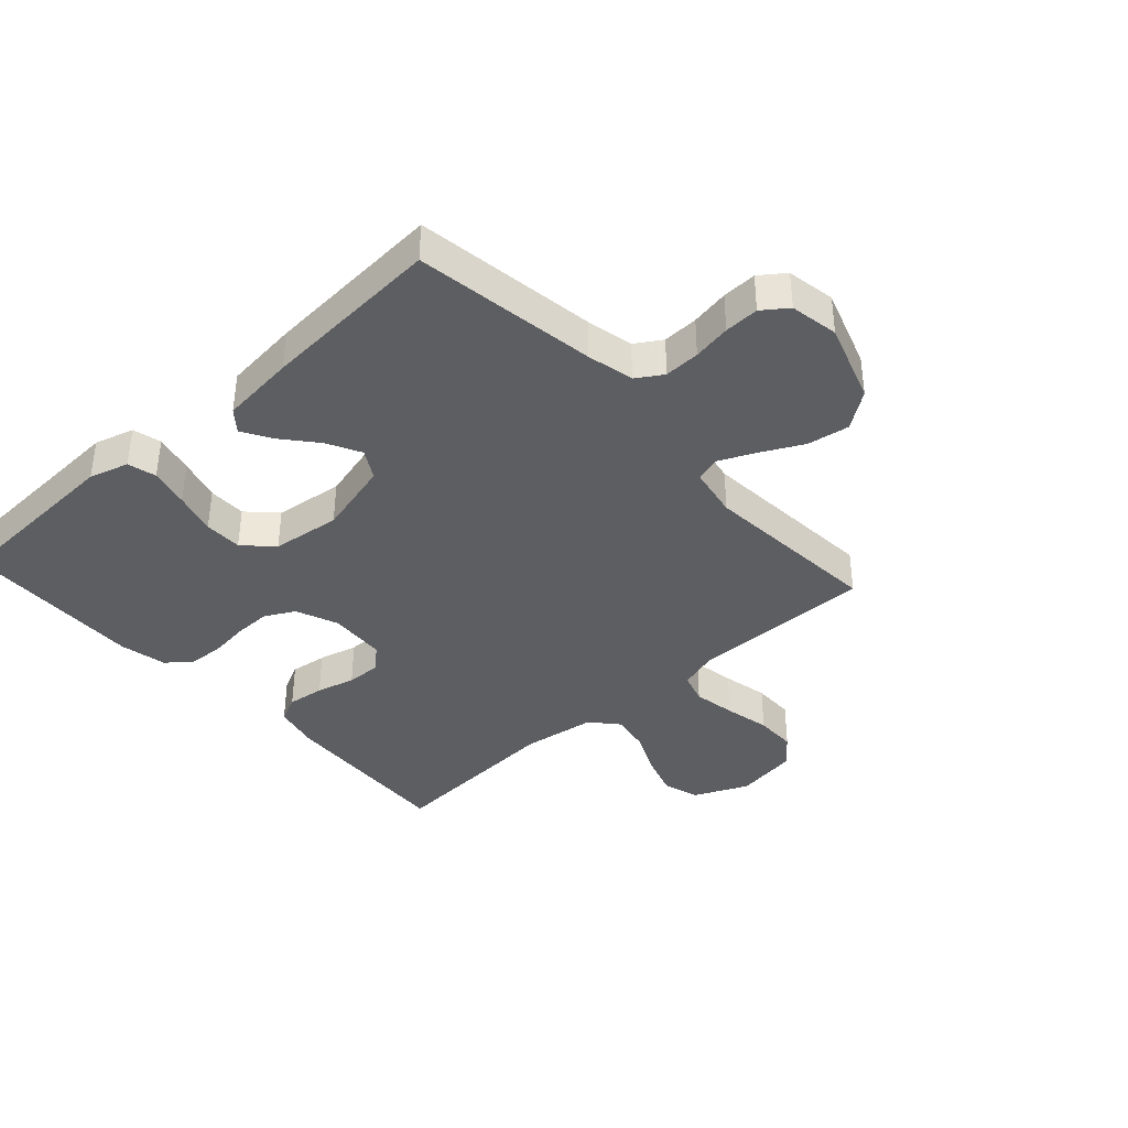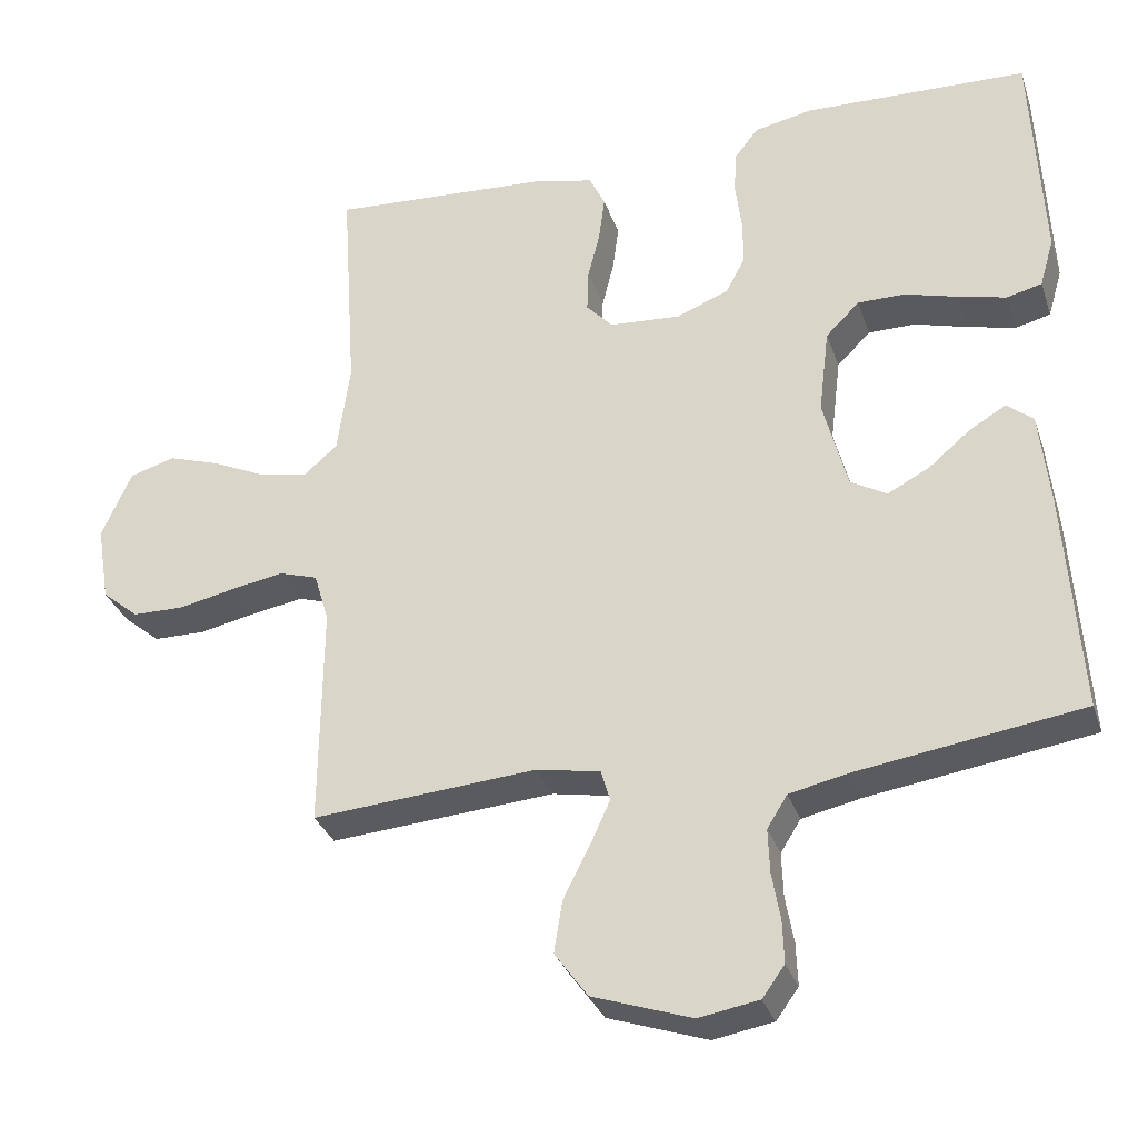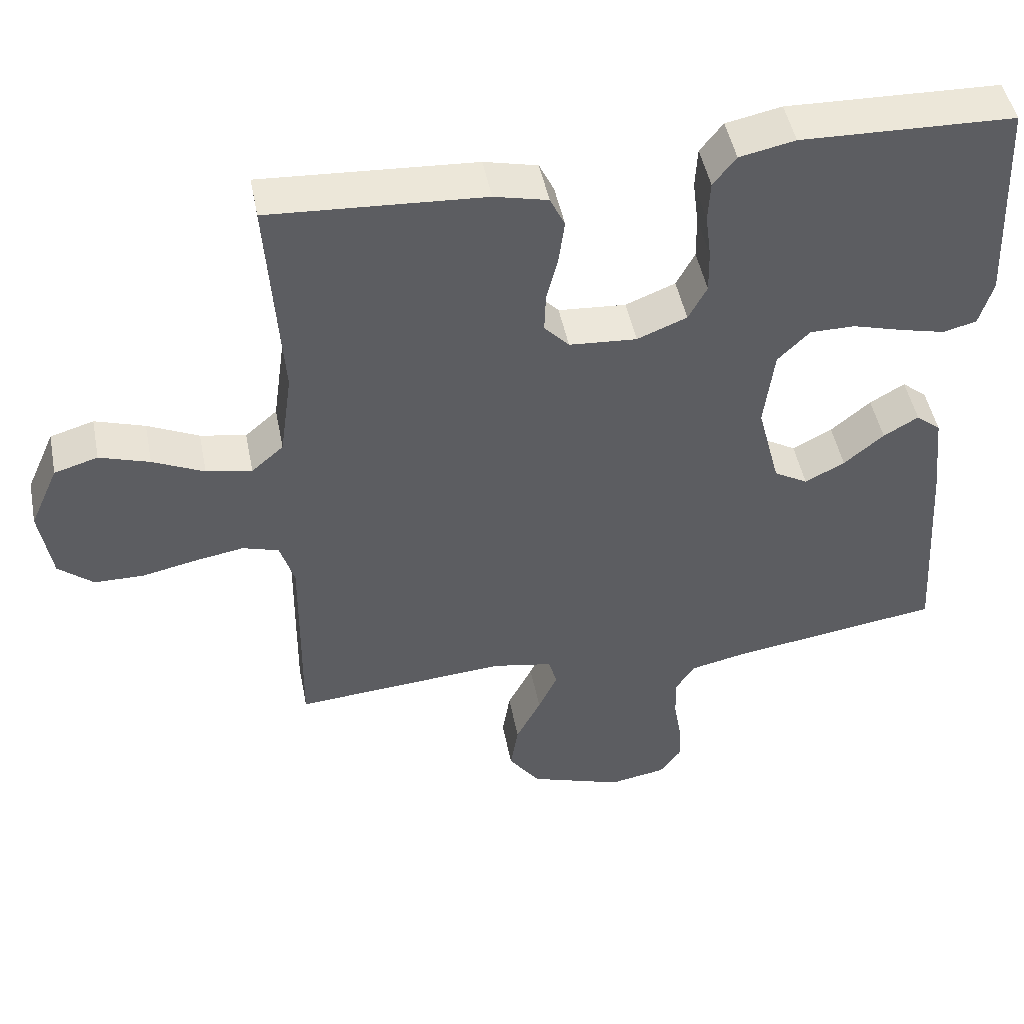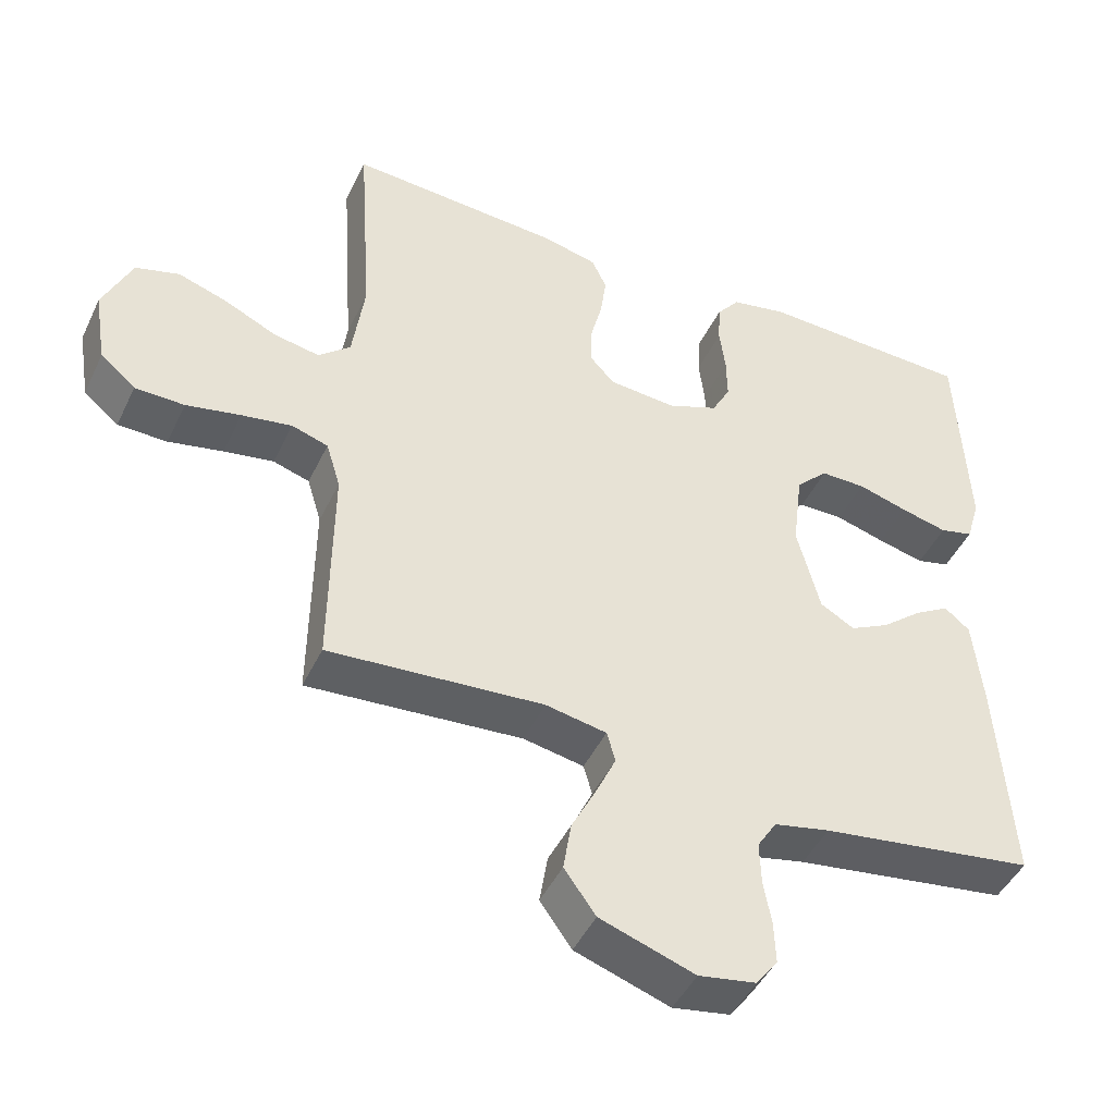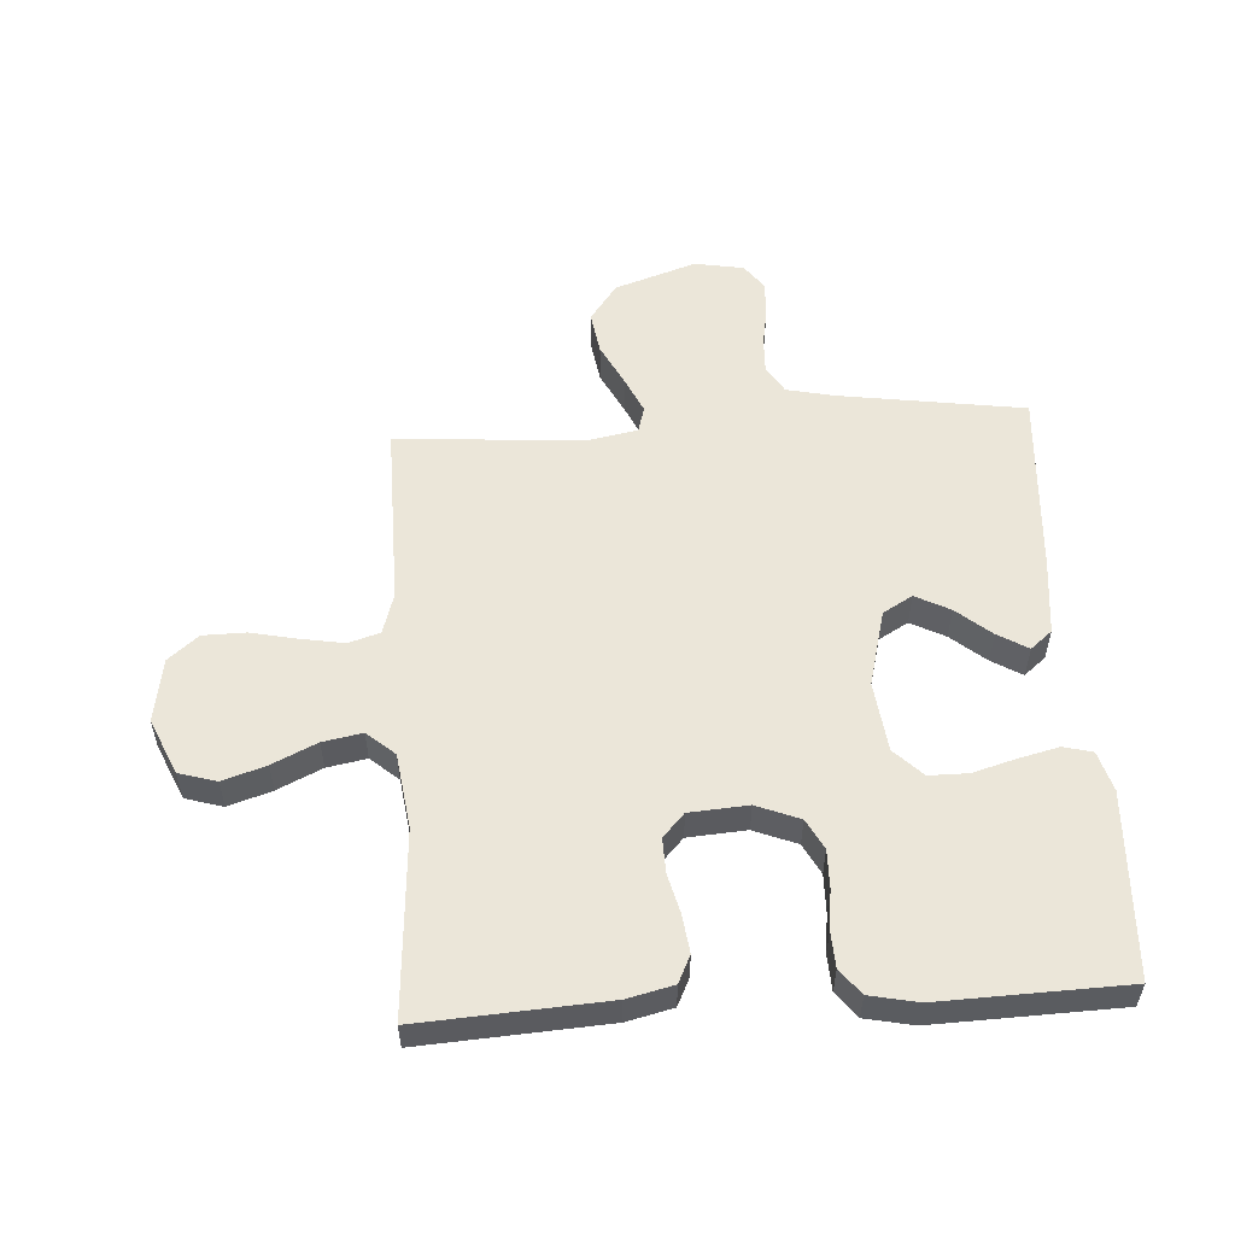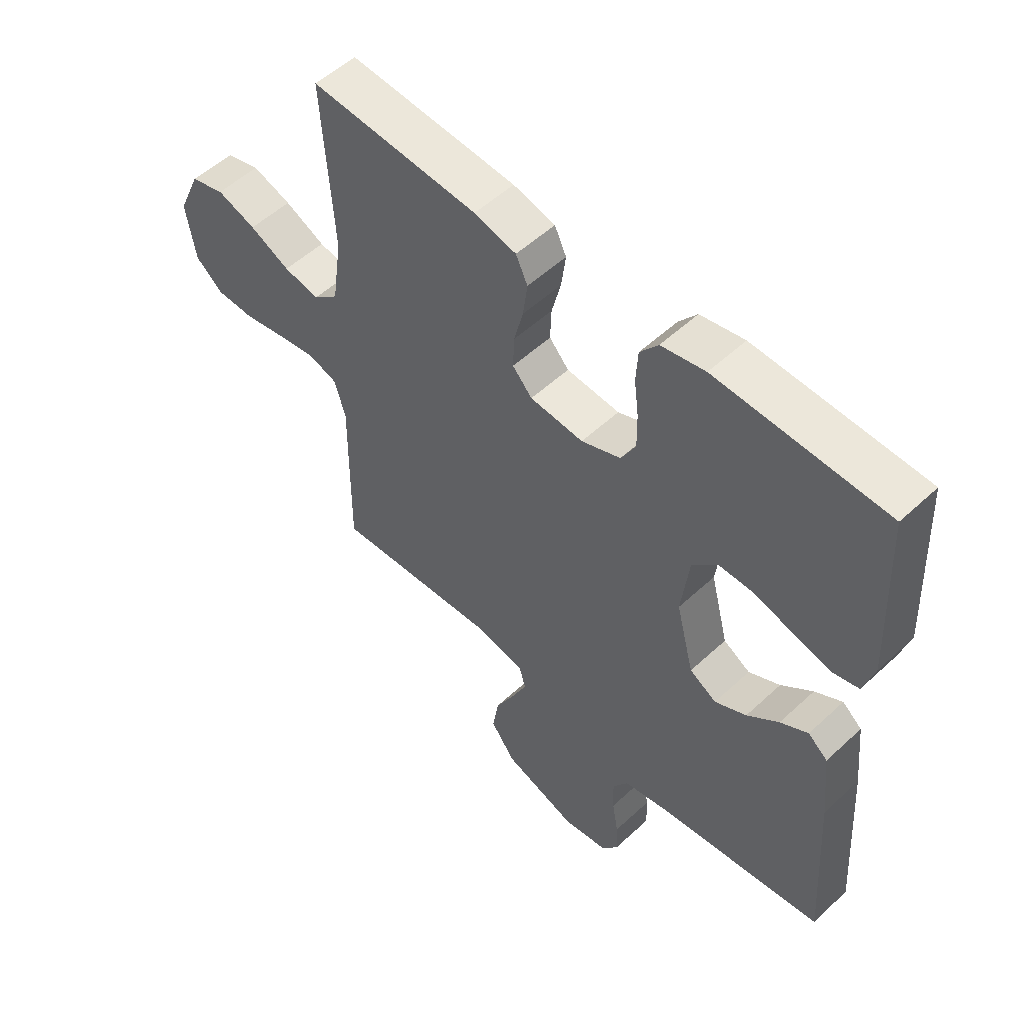
<metadata>
{"format":"obj","ext":"obj","renderer":"f3d","projection":"perspective","resolution":1024,"background":"white","views":[{"elev":-38.3,"azim":132.2,"up":"+Y"},{"elev":-31.8,"azim":17.3,"up":"+Z"},{"elev":47.9,"azim":-11.1,"up":"+Z"},{"elev":-45.7,"azim":-24.5,"up":"+Z"},{"elev":55.1,"azim":-3.5,"up":"+Y"},{"elev":53.8,"azim":45.4,"up":"+Z"}]}
</metadata>
<code>
v -0.5 0.07 0.5
v -0.2 0.07 0.481
v -0.125 0.07 0.463
v -0.104 0.07 0.419
v -0.112 0.07 0.358
v -0.128 0.07 0.294
v -0.13 0.07 0.237
v -0.095 0.07 0.199
v 0 0.07 0.192
v 0.07 0.07 0.22
v 0.096 0.07 0.269
v 0.095 0.07 0.331
v 0.087 0.07 0.395
v 0.09 0.07 0.453
v 0.122 0.07 0.494
v 0.2 0.07 0.51
v 0.5 0.07 0.5
v 0.514 0.07 0.2
v 0.495 0.07 0.135
v 0.448 0.07 0.123
v 0.383 0.07 0.139
v 0.313 0.07 0.159
v 0.25 0.07 0.159
v 0.205 0.07 0.114
v 0.191 0.07 0
v 0.223 0.07 -0.124
v 0.271 0.07 -0.152
v 0.327 0.07 -0.123
v 0.383 0.07 -0.076
v 0.432 0.07 -0.047
v 0.467 0.07 -0.076
v 0.48 0.07 -0.2
v 0.5 0.07 -0.5
v 0.2 0.07 -0.544
v 0.122 0.07 -0.561
v 0.095 0.07 -0.604
v 0.097 0.07 -0.663
v 0.108 0.07 -0.726
v 0.11 0.07 -0.783
v 0.08 0.07 -0.824
v 0 0.07 -0.838
v -0.132 0.07 -0.793
v -0.176 0.07 -0.732
v -0.165 0.07 -0.663
v -0.13 0.07 -0.594
v -0.103 0.07 -0.535
v -0.115 0.07 -0.493
v -0.2 0.07 -0.477
v -0.5 0.07 -0.5
v -0.497 0.07 -0.2
v -0.517 0.07 -0.134
v -0.568 0.07 -0.118
v -0.638 0.07 -0.13
v -0.714 0.07 -0.146
v -0.783 0.07 -0.145
v -0.832 0.07 -0.104
v -0.849 0.07 0
v -0.809 0.07 0.09
v -0.748 0.07 0.108
v -0.678 0.07 0.085
v -0.606 0.07 0.051
v -0.542 0.07 0.039
v -0.497 0.07 0.078
v -0.48 0.07 0.2
v -0.5 0 0.5
v -0.2 0 0.481
v -0.125 0 0.463
v -0.104 0 0.419
v -0.112 0 0.358
v -0.128 0 0.294
v -0.13 0 0.237
v -0.095 0 0.199
v 0 0 0.192
v 0.07 0 0.22
v 0.096 0 0.269
v 0.095 0 0.331
v 0.087 0 0.395
v 0.09 0 0.453
v 0.122 0 0.494
v 0.2 0 0.51
v 0.5 0 0.5
v 0.514 0 0.2
v 0.495 0 0.135
v 0.448 0 0.123
v 0.383 0 0.139
v 0.313 0 0.159
v 0.25 0 0.159
v 0.205 0 0.114
v 0.191 0 0
v 0.223 0 -0.124
v 0.271 0 -0.152
v 0.327 0 -0.123
v 0.383 0 -0.076
v 0.432 0 -0.047
v 0.467 0 -0.076
v 0.48 0 -0.2
v 0.5 0 -0.5
v 0.2 0 -0.544
v 0.122 0 -0.561
v 0.095 0 -0.604
v 0.097 0 -0.663
v 0.108 0 -0.726
v 0.11 0 -0.783
v 0.08 0 -0.824
v 0 0 -0.838
v -0.132 0 -0.793
v -0.176 0 -0.732
v -0.165 0 -0.663
v -0.13 0 -0.594
v -0.103 0 -0.535
v -0.115 0 -0.493
v -0.2 0 -0.477
v -0.5 0 -0.5
v -0.497 0 -0.2
v -0.517 0 -0.134
v -0.568 0 -0.118
v -0.638 0 -0.13
v -0.714 0 -0.146
v -0.783 0 -0.145
v -0.832 0 -0.104
v -0.849 0 0
v -0.809 0 0.09
v -0.748 0 0.108
v -0.678 0 0.085
v -0.606 0 0.051
v -0.542 0 0.039
v -0.497 0 0.078
v -0.48 0 0.2
f 58 59 60 61
f 56 57 58 61
f 56 61 62
f 53 54 55 56
f 52 53 56 62
f 51 52 62 63
f 48 49 50
f 47 48 50 51
f 42 43 44 45
f 42 45 46
f 41 42 46
f 40 41 46 47
f 37 38 39 40
f 36 37 40 47
f 31 32 33 34
f 31 34 35
f 28 29 30 31
f 27 28 31 35
f 26 27 35 36
f 19 20 21 22
f 17 18 19 22
f 17 22 23
f 16 17 23 24
f 12 13 14 15
f 11 12 15 16
f 3 4 5 6
f 3 6 7
f 64 1 2 3
f 64 3 7
f 63 64 7 8
f 51 63 8 9
f 47 51 9 10
f 25 26 36 47
f 25 47 10 11
f 11 16 24 25
f 125 124 123 122
f 125 122 121 120
f 126 125 120
f 120 119 118 117
f 126 120 117 116
f 127 126 116 115
f 114 113 112
f 115 114 112 111
f 109 108 107 106
f 110 109 106
f 110 106 105
f 111 110 105 104
f 104 103 102 101
f 111 104 101 100
f 98 97 96 95
f 99 98 95
f 95 94 93 92
f 99 95 92 91
f 100 99 91 90
f 86 85 84 83
f 86 83 82 81
f 87 86 81
f 88 87 81 80
f 79 78 77 76
f 80 79 76 75
f 70 69 68 67
f 71 70 67
f 67 66 65 128
f 71 67 128
f 72 71 128 127
f 73 72 127 115
f 74 73 115 111
f 111 100 90 89
f 75 74 111 89
f 89 88 80 75
f 1 65 66 2
f 2 66 67 3
f 3 67 68 4
f 4 68 69 5
f 5 69 70 6
f 6 70 71 7
f 7 71 72 8
f 8 72 73 9
f 9 73 74 10
f 10 74 75 11
f 11 75 76 12
f 12 76 77 13
f 13 77 78 14
f 14 78 79 15
f 15 79 80 16
f 16 80 81 17
f 17 81 82 18
f 18 82 83 19
f 19 83 84 20
f 20 84 85 21
f 21 85 86 22
f 22 86 87 23
f 23 87 88 24
f 24 88 89 25
f 25 89 90 26
f 26 90 91 27
f 27 91 92 28
f 28 92 93 29
f 29 93 94 30
f 30 94 95 31
f 31 95 96 32
f 32 96 97 33
f 33 97 98 34
f 34 98 99 35
f 35 99 100 36
f 36 100 101 37
f 37 101 102 38
f 38 102 103 39
f 39 103 104 40
f 40 104 105 41
f 41 105 106 42
f 42 106 107 43
f 43 107 108 44
f 44 108 109 45
f 45 109 110 46
f 46 110 111 47
f 47 111 112 48
f 48 112 113 49
f 49 113 114 50
f 50 114 115 51
f 51 115 116 52
f 52 116 117 53
f 53 117 118 54
f 54 118 119 55
f 55 119 120 56
f 56 120 121 57
f 57 121 122 58
f 58 122 123 59
f 59 123 124 60
f 60 124 125 61
f 61 125 126 62
f 62 126 127 63
f 63 127 128 64
f 64 128 65 1

</code>
